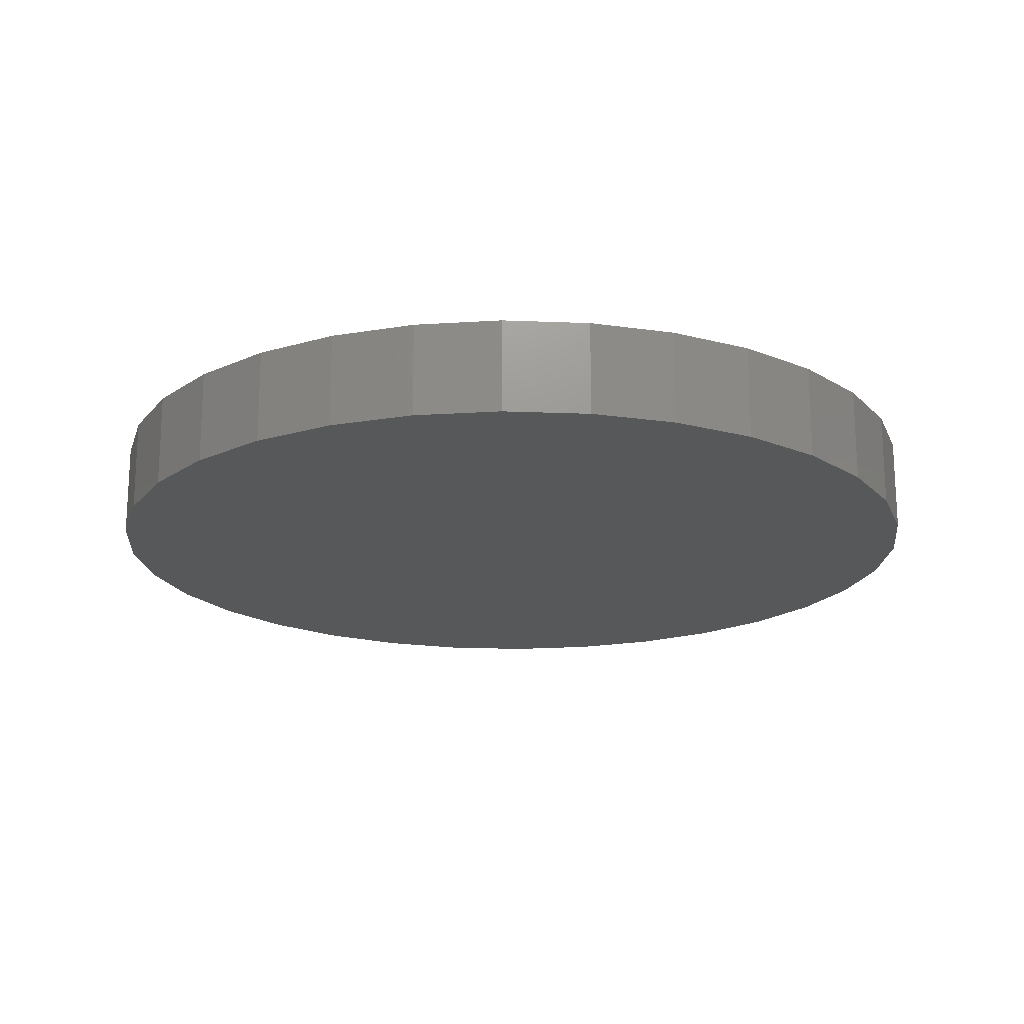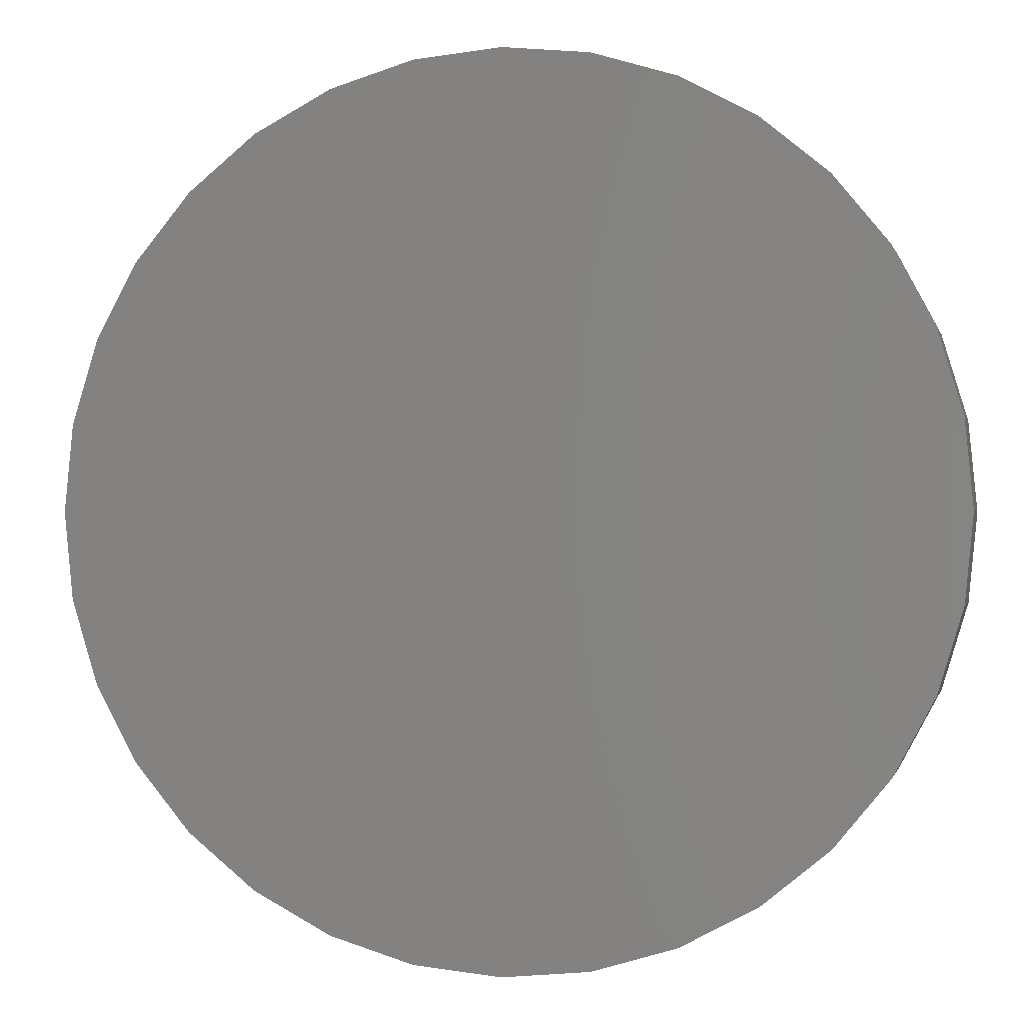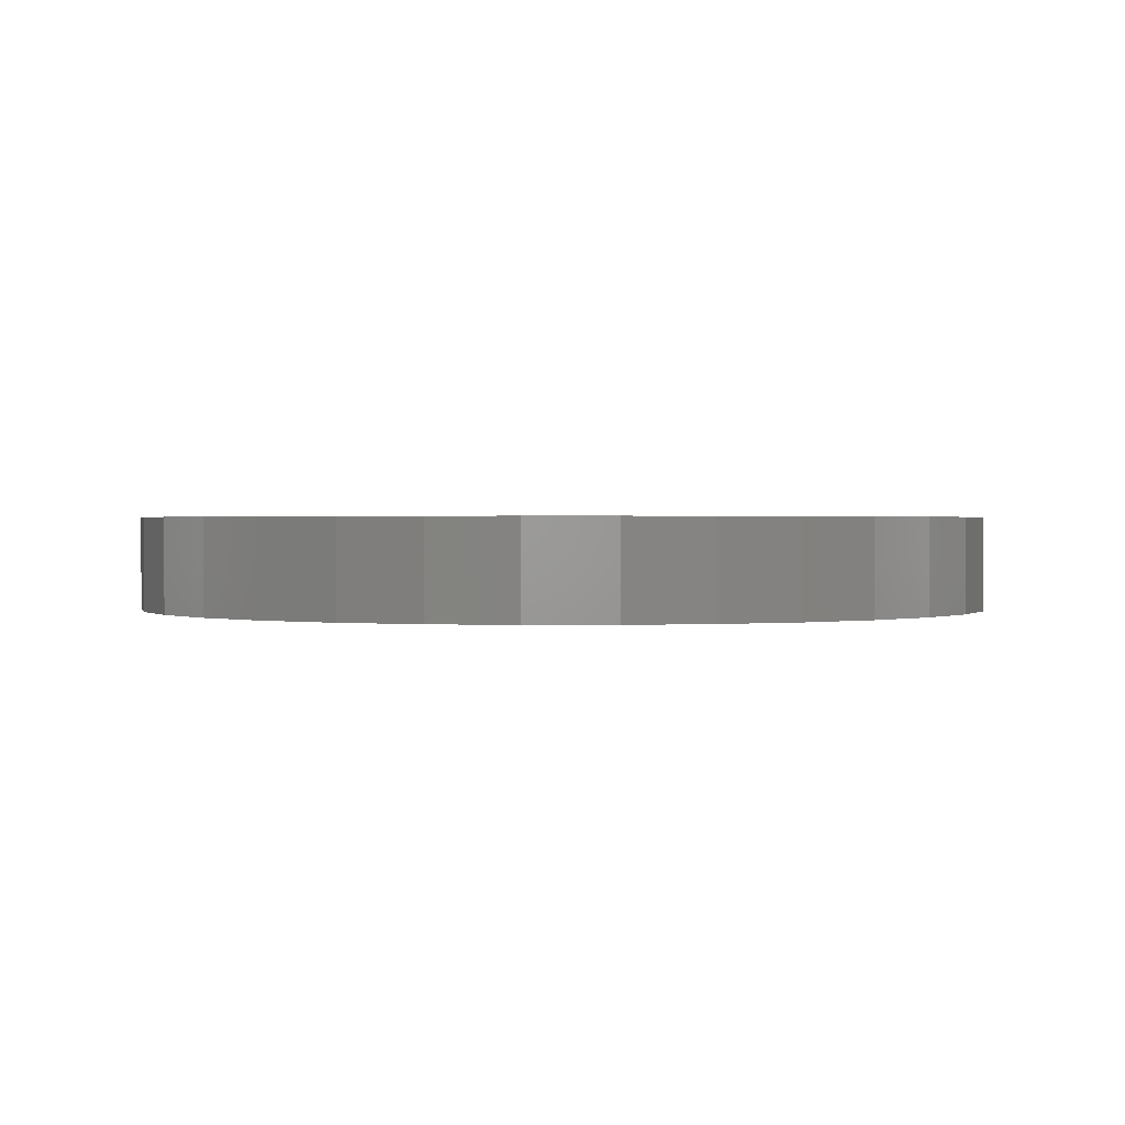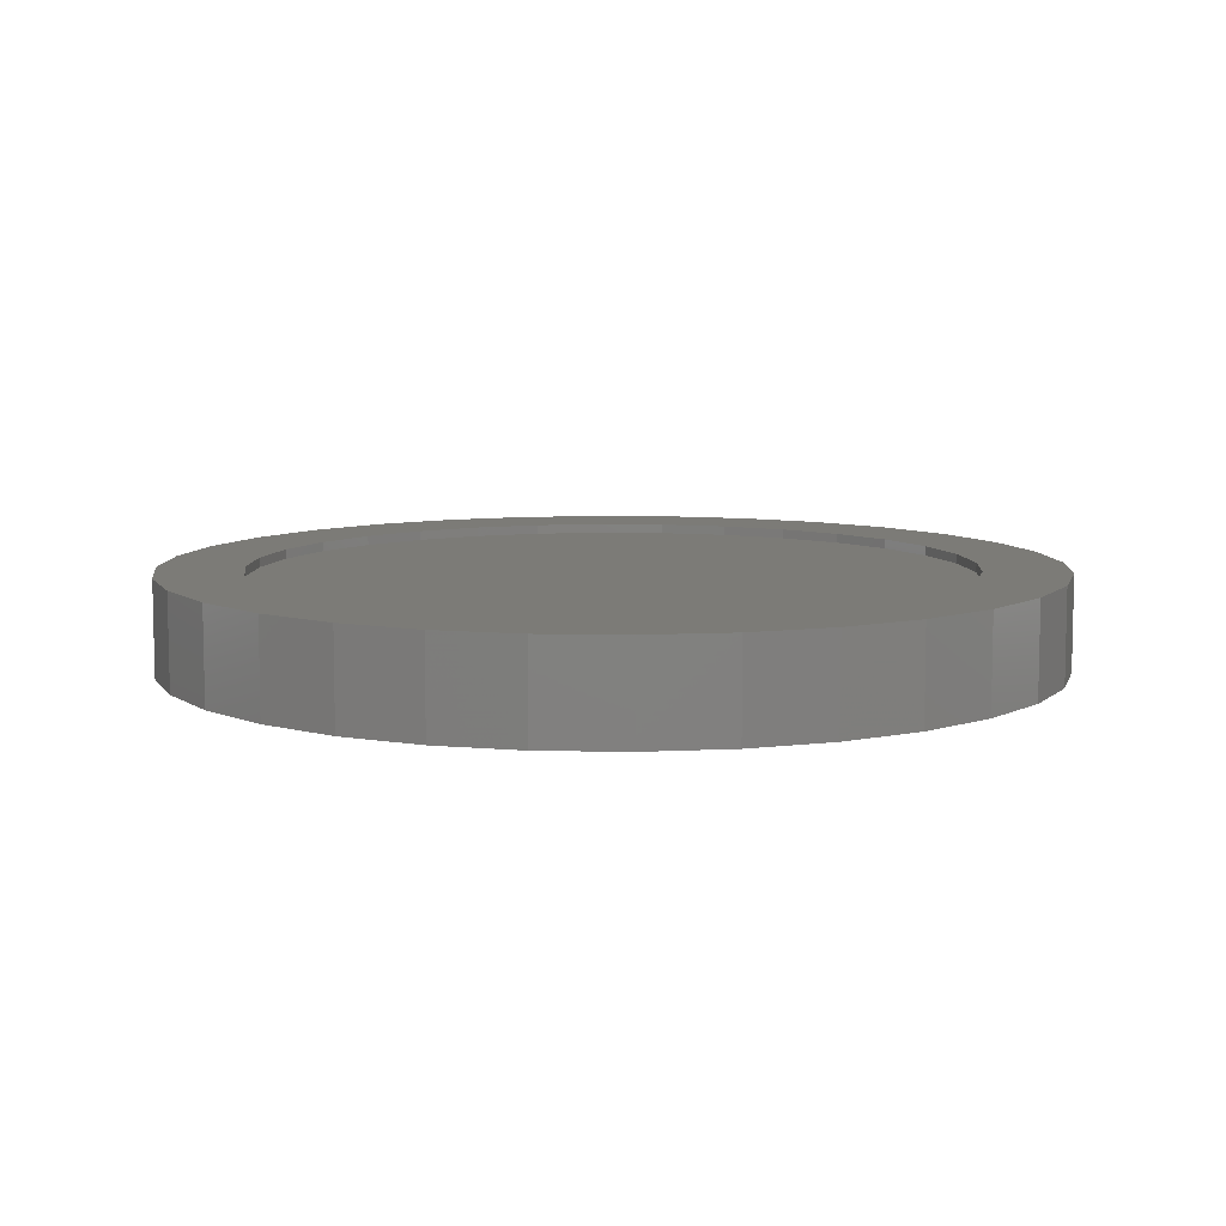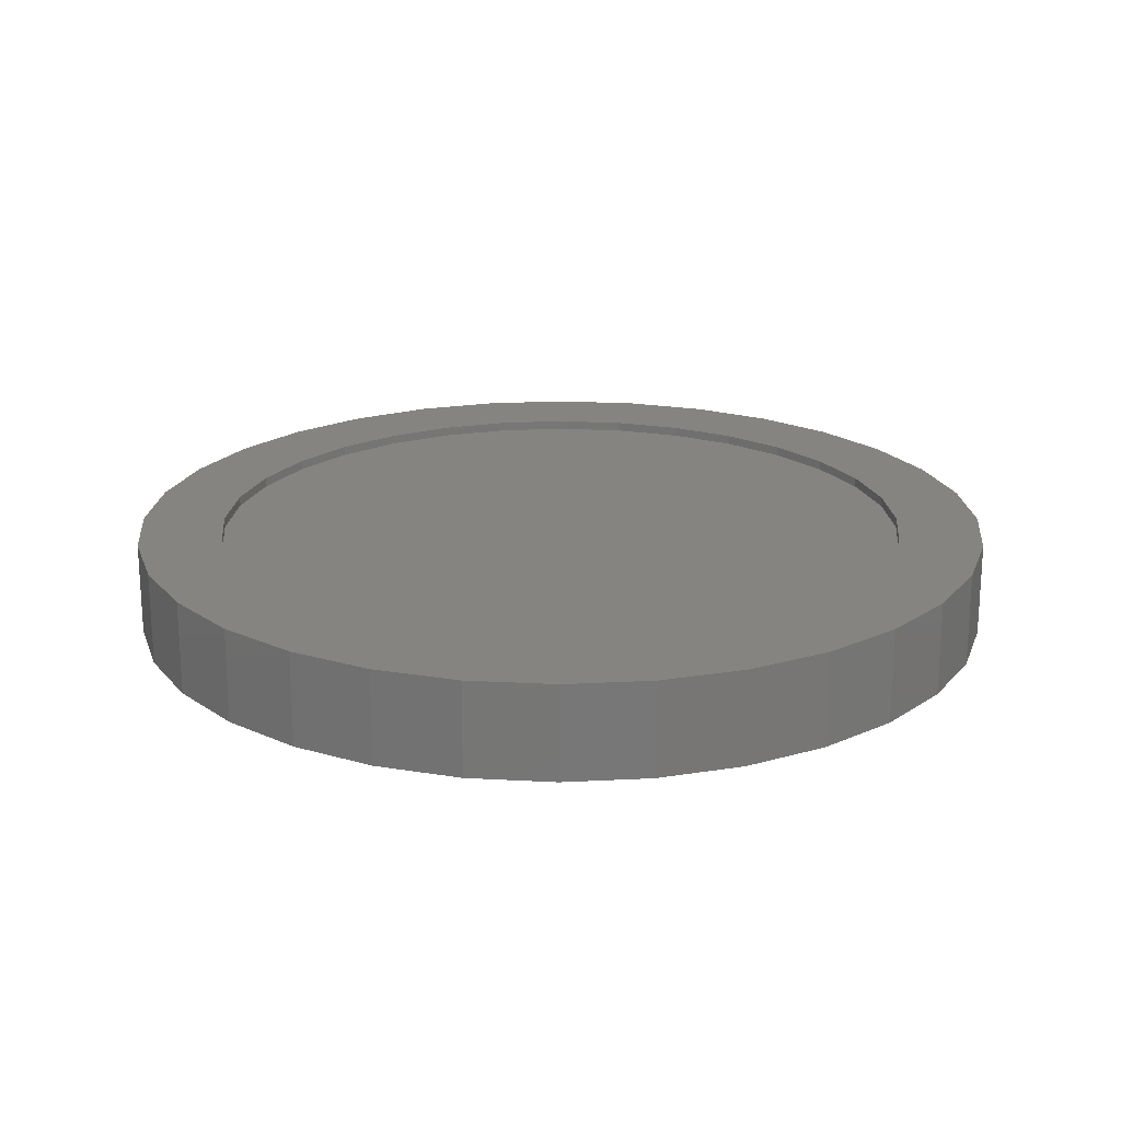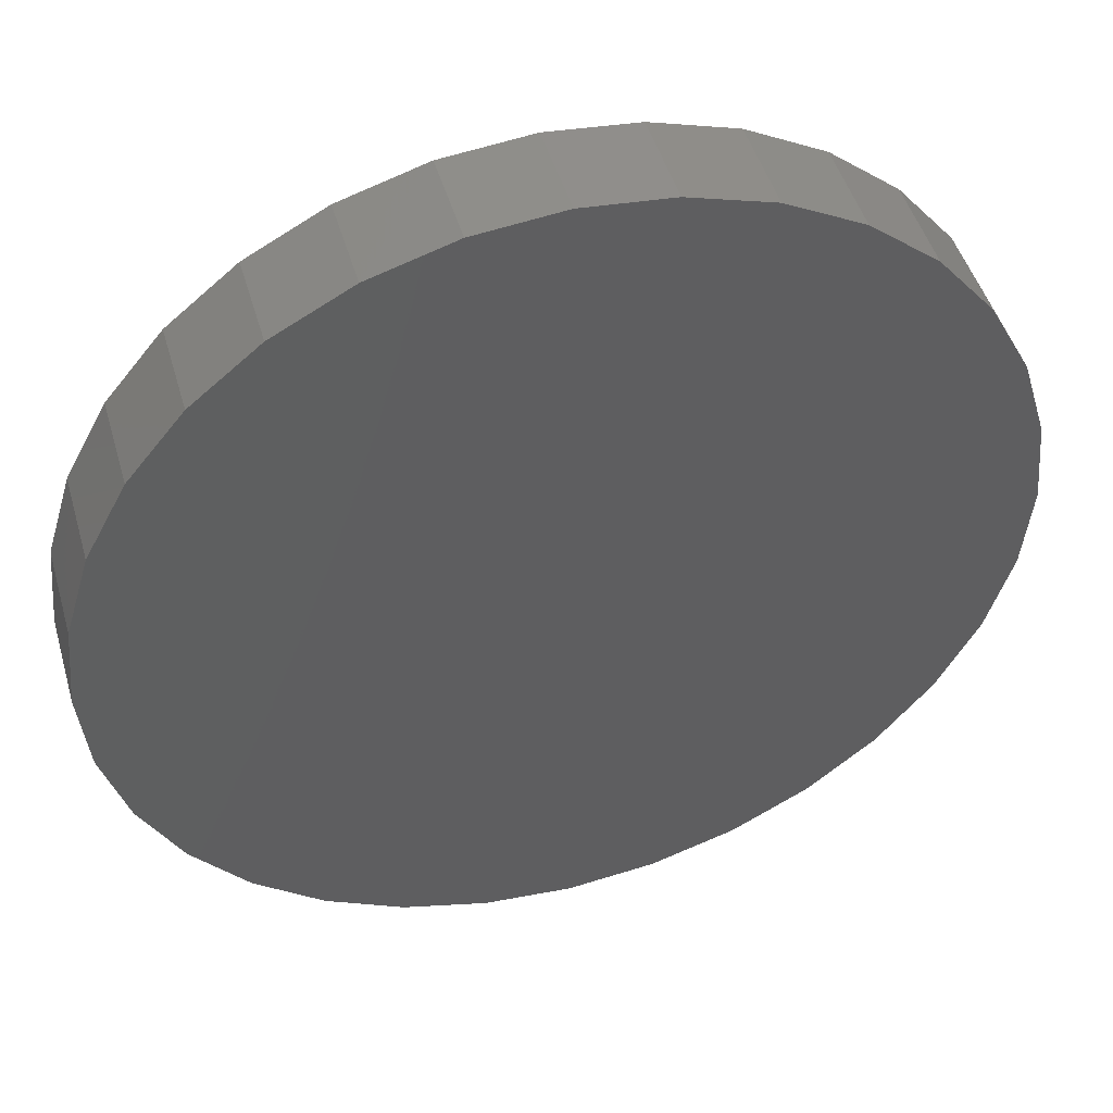
<metadata>
{"format":"stl","ext":"stl","renderer":"f3d","projection":"perspective","resolution":1024,"background":"white","views":[{"elev":-18.7,"azim":-43.7,"up":"+Y"},{"elev":-0.3,"azim":12.4,"up":"+Z"},{"elev":0.9,"azim":-17.8,"up":"+Y"},{"elev":8.4,"azim":-36.1,"up":"+Y"},{"elev":20.3,"azim":11.4,"up":"+Y"},{"elev":47.6,"azim":-16.0,"up":"+Z"}]}
</metadata>
<code>
# stl→obj: 128 verts, 252 faces
v -0.1062 7.06e-17 -0.5738
v 0.007895 8.327e-17 -0.585
v -0.3953 3.851e-17 -0.6034
v 0.122 9.594e-17 -0.5738
v 0.411 1.28e-16 -0.6034
v 0.007895 8.327e-17 0.585
v -0.1062 7.06e-17 0.5738
v -0.3953 3.851e-17 0.6034
v -0.2698 5.244e-17 0.6704
v -0.1337 6.755e-17 0.7117
v 0.007895 8.327e-17 0.7257
v 0.1495 9.898e-17 0.7117
v 0.2856 1.141e-16 0.6704
v 0.411 1.28e-16 0.6034
v 0.122 9.594e-17 0.5738
v 0.007895 8.327e-17 -0.7257
v -0.1337 6.755e-17 -0.7117
v -0.2698 5.244e-17 -0.6704
v 0.2856 1.141e-16 -0.6704
v 0.1495 9.898e-17 -0.7117
v -0.3171 4.718e-17 0.4864
v -0.5052 2.63e-17 0.5131
v -0.216 5.841e-17 0.5405
v -0.5659 1.956e-17 0.1141
v -0.7038 4.251e-18 0.1416
v -0.5326 2.326e-17 0.2239
v -0.6625 8.835e-18 0.2777
v -0.4785 2.926e-17 0.325
v -0.5955 1.628e-17 0.4032
v -0.4058 3.734e-17 0.4137
v -0.4785 2.926e-17 -0.325
v -0.6625 8.835e-18 -0.2777
v -0.5326 2.326e-17 -0.2239
v -0.7038 4.251e-18 -0.1416
v -0.5659 1.956e-17 -0.1141
v -0.7178 2.703e-18 4.091e-16
v -0.5771 1.832e-17 3.209e-16
v -0.216 5.841e-17 -0.5405
v -0.5052 2.63e-17 -0.5131
v -0.3171 4.718e-17 -0.4864
v -0.5955 1.628e-17 -0.4032
v -0.4058 3.734e-17 -0.4137
v 0.3329 1.194e-16 0.4864
v 0.2318 1.081e-16 0.5405
v 0.521 1.402e-16 0.5131
v 0.5817 1.47e-16 0.1141
v 0.5484 1.433e-16 0.2239
v 0.7196 1.623e-16 0.1416
v 0.4943 1.373e-16 0.325
v 0.6783 1.577e-16 0.2777
v 0.4216 1.292e-16 0.4137
v 0.6113 1.503e-16 0.4032
v 0.4943 1.373e-16 -0.325
v 0.5484 1.433e-16 -0.2239
v 0.6783 1.577e-16 -0.2777
v 0.5817 1.47e-16 -0.1141
v 0.7196 1.623e-16 -0.1416
v 0.5929 1.482e-16 -8.223e-17
v 0.7336 1.638e-16 -9.131e-16
v 0.2318 1.081e-16 -0.5405
v 0.3329 1.194e-16 -0.4864
v 0.521 1.402e-16 -0.5131
v 0.4216 1.292e-16 -0.4137
v 0.6113 1.503e-16 -0.4032
v 0.122 -0.01562 -0.5738
v 0.2318 -0.01562 -0.5405
v 0.3329 -0.01562 -0.4864
v 0.4216 -0.01562 -0.4137
v 0.4943 -0.01562 -0.325
v 0.5484 -0.01562 -0.2239
v 0.5817 -0.01562 -0.1141
v 0.5929 -0.01562 -8.223e-17
v 0.007895 -0.01562 -0.585
v -0.1062 -0.01562 -0.5738
v -0.216 -0.01562 -0.5405
v -0.3171 -0.01562 -0.4864
v -0.4058 -0.01562 -0.4137
v -0.4785 -0.01562 -0.325
v -0.5326 -0.01562 -0.2239
v -0.5659 -0.01562 -0.1141
v -0.5771 -0.01562 3.209e-16
v -0.1062 -0.01562 0.5738
v -0.216 -0.01562 0.5405
v -0.3171 -0.01562 0.4864
v -0.4058 -0.01562 0.4137
v -0.4785 -0.01562 0.325
v -0.5326 -0.01562 0.2239
v -0.5659 -0.01562 0.1141
v 0.007895 -0.01562 0.585
v 0.122 -0.01562 0.5738
v 0.2318 -0.01562 0.5405
v 0.3329 -0.01562 0.4864
v 0.4216 -0.01562 0.4137
v 0.4943 -0.01562 0.325
v 0.5484 -0.01562 0.2239
v 0.5817 -0.01562 0.1141
v 0.7336 -0.1562 -9.084e-17
v 0.7196 -0.1562 -0.1416
v 0.6783 -0.1562 -0.2777
v 0.6113 -0.1562 -0.4032
v 0.521 -0.1562 -0.5131
v 0.411 -0.1562 -0.6034
v 0.2856 -0.1562 -0.6704
v 0.1495 -0.1562 -0.7117
v 0.007895 -0.1562 -0.7257
v -0.1337 -0.1562 -0.7117
v -0.2698 -0.1562 -0.6704
v -0.3953 -0.1562 -0.6034
v -0.5052 -0.1562 -0.5131
v -0.5955 -0.1562 -0.4032
v -0.6625 -0.1562 -0.2777
v -0.7038 -0.1562 -0.1416
v -0.7178 -0.1562 4.091e-16
v -0.7038 -0.1562 0.1416
v -0.6625 -0.1562 0.2777
v -0.5955 -0.1562 0.4032
v -0.5052 -0.1562 0.5131
v -0.3953 -0.1562 0.6034
v -0.2698 -0.1562 0.6704
v -0.1337 -0.1562 0.7117
v 0.007895 -0.1562 0.7257
v 0.1495 -0.1562 0.7117
v 0.2856 -0.1562 0.6704
v 0.411 -0.1562 0.6034
v 0.521 -0.1562 0.5131
v 0.6113 -0.1562 0.4032
v 0.6783 -0.1562 0.2777
v 0.7196 -0.1562 0.1416
f 1 2 3
f 2 4 5
f 6 7 8
f 6 8 9
f 6 9 10
f 6 10 11
f 6 11 12
f 6 12 13
f 6 13 14
f 6 14 15
f 16 17 18
f 16 18 3
f 16 3 2
f 16 2 5
f 16 5 19
f 16 19 20
f 21 22 23
f 23 22 8
f 23 8 7
f 24 25 26
f 26 25 27
f 26 27 28
f 28 27 29
f 28 29 30
f 30 29 22
f 30 22 21
f 31 32 33
f 33 32 34
f 33 34 35
f 35 34 36
f 35 36 37
f 37 36 25
f 37 25 24
f 1 3 38
f 38 3 39
f 38 39 40
f 40 39 41
f 40 41 42
f 42 41 32
f 42 32 31
f 43 44 45
f 45 44 15
f 45 15 14
f 46 47 48
f 48 47 49
f 48 49 50
f 50 49 51
f 50 51 52
f 52 51 43
f 52 43 45
f 53 54 55
f 55 54 56
f 55 56 57
f 57 56 58
f 57 58 59
f 59 58 46
f 59 46 48
f 4 60 5
f 5 60 61
f 5 61 62
f 62 61 63
f 62 63 64
f 64 63 53
f 64 53 55
f 2 65 4
f 4 65 66
f 4 66 60
f 60 66 67
f 60 67 61
f 61 67 68
f 61 68 63
f 63 68 69
f 63 69 53
f 53 69 70
f 53 70 54
f 54 70 71
f 54 71 56
f 56 71 72
f 56 72 58
f 65 2 73
f 73 2 1
f 73 1 74
f 74 1 38
f 74 38 75
f 75 38 40
f 75 40 76
f 76 40 42
f 76 42 77
f 77 42 31
f 77 31 78
f 78 31 33
f 78 33 79
f 79 33 35
f 79 35 80
f 80 35 37
f 80 37 81
f 6 82 7
f 7 82 83
f 7 83 23
f 23 83 84
f 23 84 21
f 21 84 85
f 21 85 30
f 30 85 86
f 30 86 28
f 28 86 87
f 28 87 26
f 26 87 88
f 26 88 24
f 24 88 81
f 24 81 37
f 82 6 89
f 89 6 15
f 89 15 90
f 90 15 44
f 90 44 91
f 91 44 43
f 91 43 92
f 92 43 51
f 92 51 93
f 93 51 49
f 93 49 94
f 94 49 47
f 94 47 95
f 95 47 46
f 95 46 96
f 96 46 58
f 96 58 72
f 59 97 57
f 57 97 98
f 57 98 55
f 55 98 99
f 55 99 64
f 64 99 100
f 64 100 62
f 62 100 101
f 62 101 5
f 5 101 102
f 5 102 19
f 19 102 103
f 19 103 20
f 20 103 104
f 20 104 16
f 16 104 105
f 16 105 17
f 17 105 106
f 17 106 18
f 18 106 107
f 18 107 3
f 3 107 108
f 3 108 39
f 39 108 109
f 39 109 41
f 41 109 110
f 41 110 32
f 32 110 111
f 32 111 34
f 34 111 112
f 34 112 36
f 36 112 113
f 36 113 25
f 25 113 114
f 25 114 27
f 27 114 115
f 27 115 29
f 29 115 116
f 29 116 22
f 22 116 117
f 22 117 8
f 8 117 118
f 8 118 9
f 9 118 119
f 9 119 10
f 10 119 120
f 10 120 11
f 11 120 121
f 11 121 12
f 12 121 122
f 12 122 13
f 13 122 123
f 13 123 14
f 14 123 124
f 14 124 45
f 45 124 125
f 45 125 52
f 52 125 126
f 52 126 50
f 50 126 127
f 50 127 48
f 48 127 128
f 48 128 59
f 59 128 97
f 120 122 121
f 122 120 123
f 123 120 119
f 123 119 124
f 124 119 118
f 124 118 125
f 125 118 117
f 125 117 126
f 126 117 116
f 126 116 127
f 127 116 115
f 127 115 128
f 128 115 114
f 128 114 97
f 97 114 113
f 97 113 98
f 98 113 112
f 98 112 99
f 99 112 111
f 99 111 100
f 100 111 110
f 100 110 101
f 101 110 109
f 101 109 102
f 102 109 108
f 102 108 103
f 103 108 107
f 103 107 104
f 104 107 106
f 104 106 105
f 71 96 72
f 81 88 80
f 80 88 87
f 80 87 79
f 79 87 86
f 79 86 78
f 78 86 85
f 78 85 77
f 77 85 84
f 77 84 76
f 76 84 83
f 76 83 75
f 75 83 82
f 75 82 74
f 74 82 89
f 74 89 73
f 73 89 90
f 73 90 65
f 65 90 91
f 65 91 66
f 66 91 92
f 66 92 67
f 67 92 93
f 67 93 68
f 68 93 94
f 68 94 69
f 69 94 95
f 69 95 70
f 70 95 96
f 70 96 71

</code>
